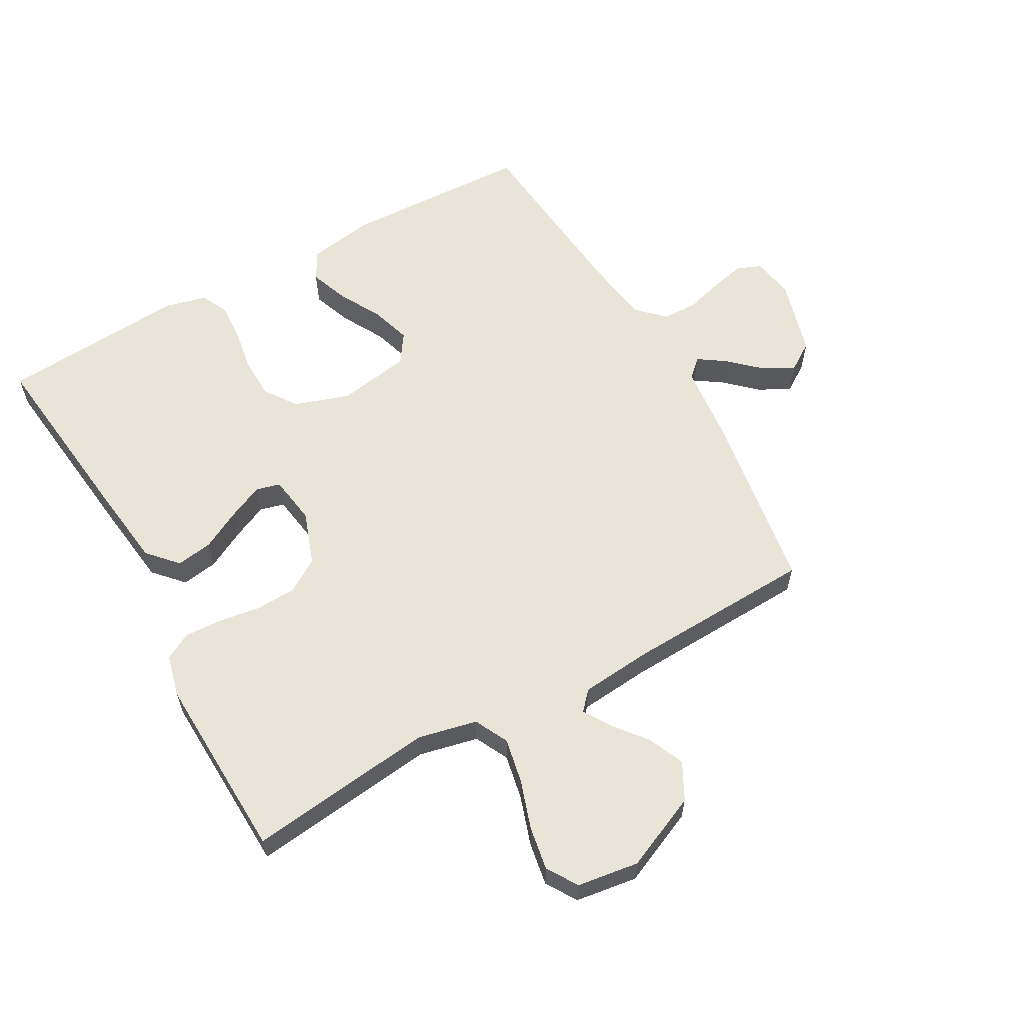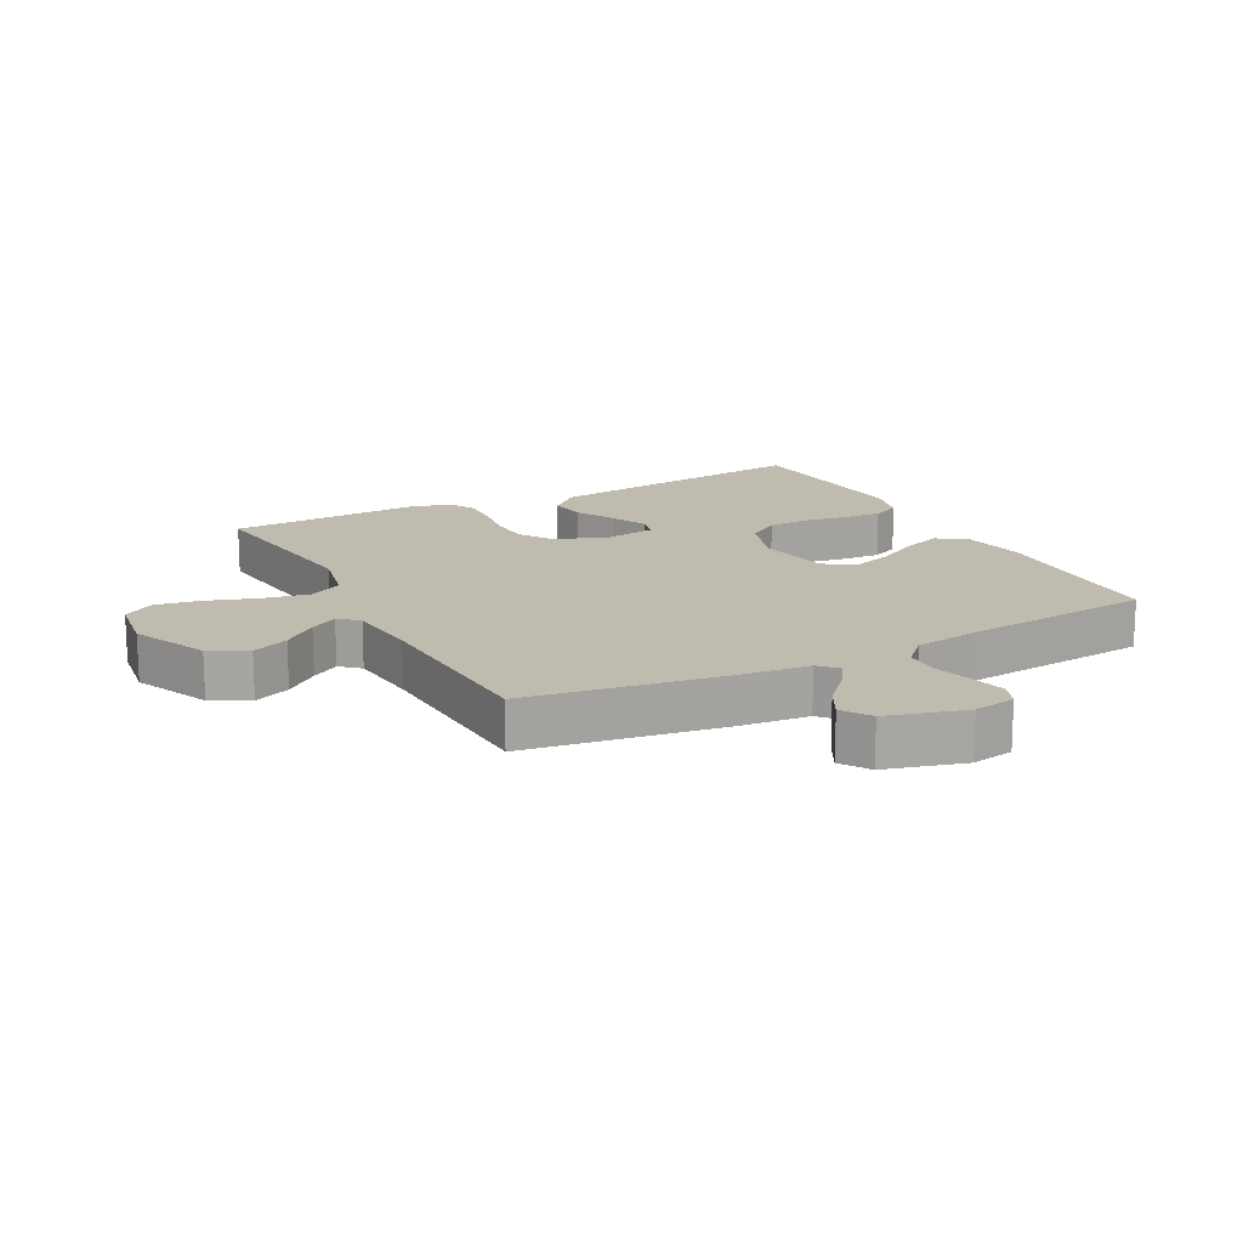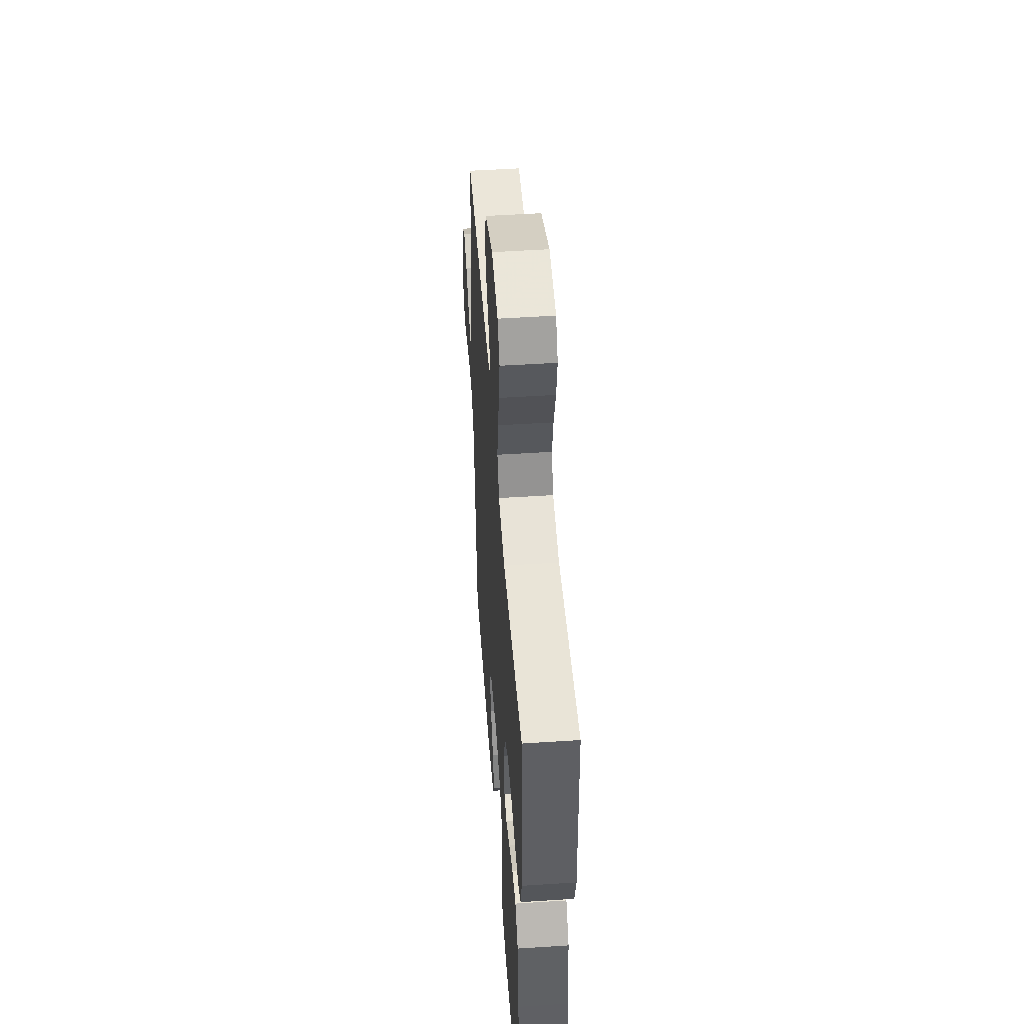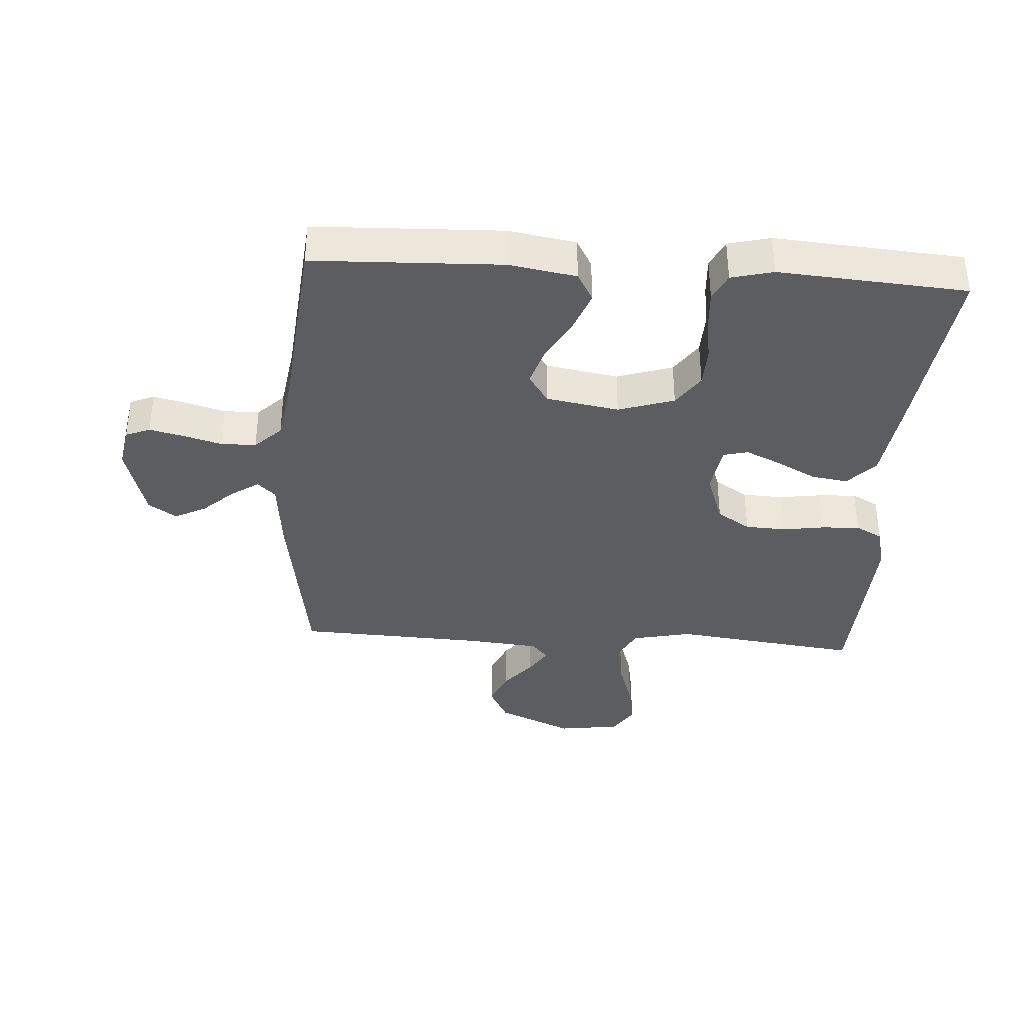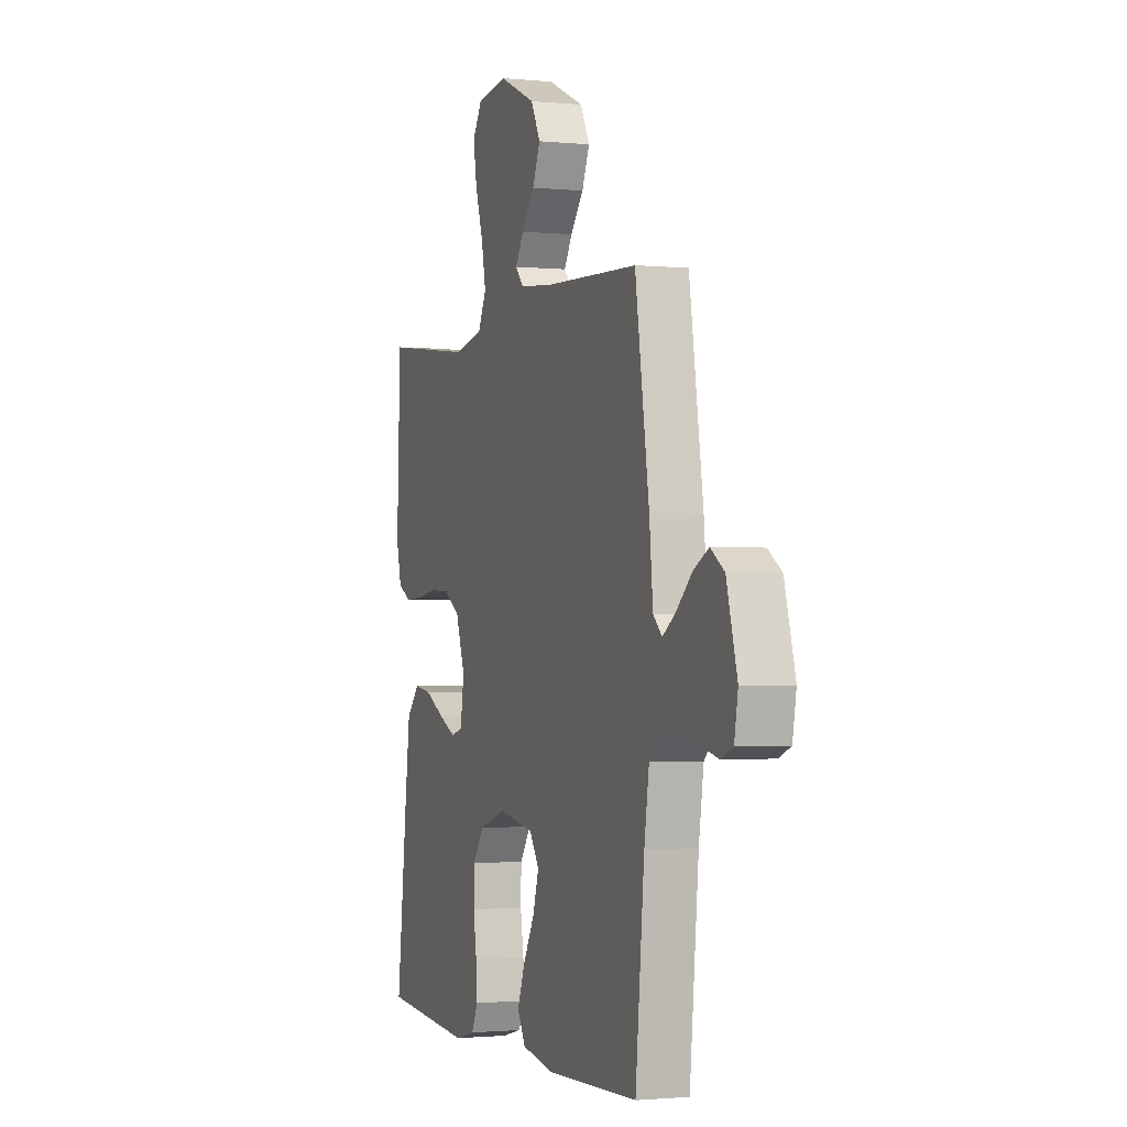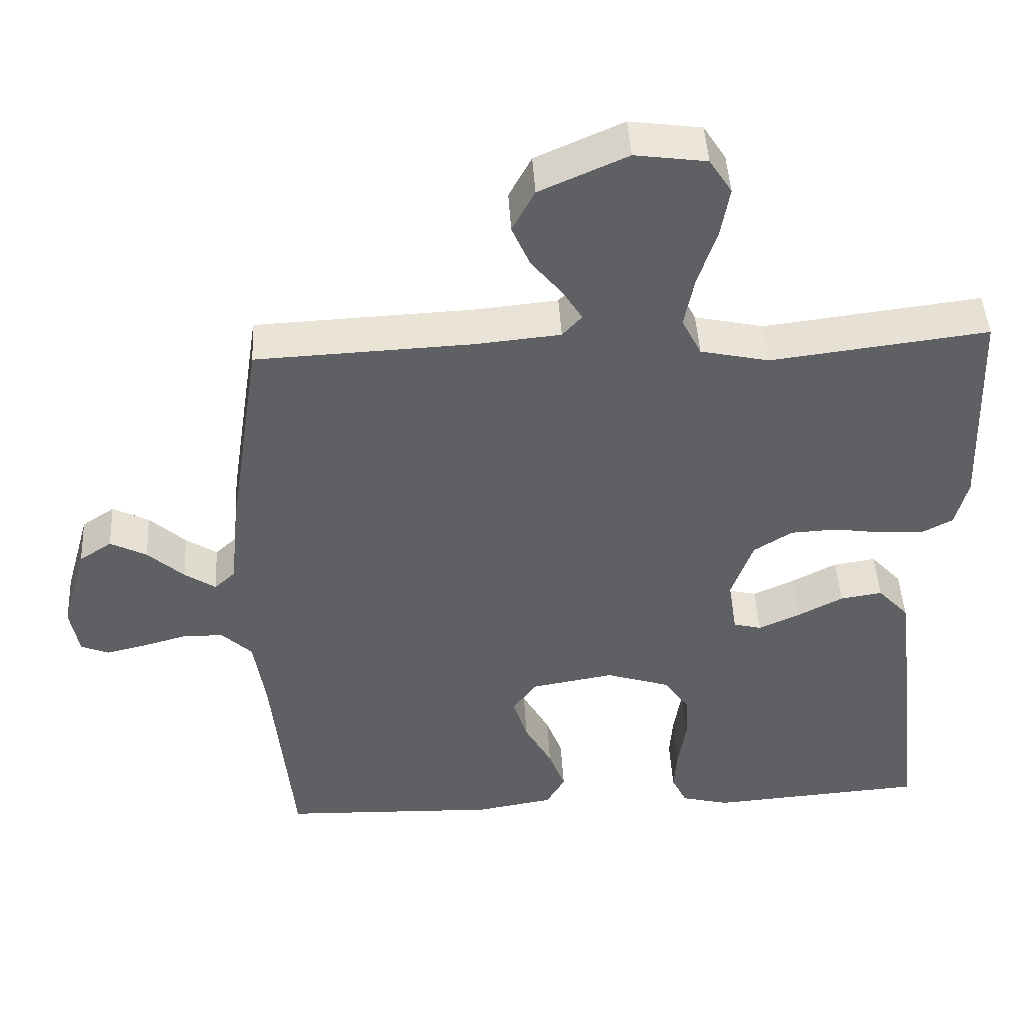
<metadata>
{"format":"obj","ext":"obj","renderer":"f3d","projection":"perspective","resolution":1024,"background":"white","views":[{"elev":60.2,"azim":-29.2,"up":"+Y"},{"elev":16.1,"azim":62.3,"up":"+Y"},{"elev":50.1,"azim":-94.1,"up":"+Z"},{"elev":-36.6,"azim":176.2,"up":"+Y"},{"elev":-1.5,"azim":70.2,"up":"+Z"},{"elev":45.9,"azim":176.8,"up":"+Z"}]}
</metadata>
<code>
v 0.5 0.07 -0.5
v 0.2 0.07 -0.511
v 0.093 0.07 -0.493
v 0.067 0.07 -0.447
v 0.09 0.07 -0.385
v 0.128 0.07 -0.316
v 0.148 0.07 -0.252
v 0.116 0.07 -0.205
v 0 0.07 -0.185
v -0.089 0.07 -0.214
v -0.125 0.07 -0.266
v -0.127 0.07 -0.331
v -0.116 0.07 -0.4
v -0.112 0.07 -0.461
v -0.133 0.07 -0.505
v -0.2 0.07 -0.522
v -0.5 0.07 -0.5
v -0.465 0.07 -0.2
v -0.448 0.07 -0.068
v -0.405 0.07 -0.021
v -0.347 0.07 -0.03
v -0.284 0.07 -0.063
v -0.227 0.07 -0.089
v -0.188 0.07 -0.079
v -0.176 0.07 0
v -0.206 0.07 0.085
v -0.259 0.07 0.119
v -0.324 0.07 0.122
v -0.391 0.07 0.112
v -0.452 0.07 0.109
v -0.495 0.07 0.132
v -0.512 0.07 0.2
v -0.5 0.07 0.5
v -0.2 0.07 0.463
v -0.105 0.07 0.484
v -0.078 0.07 0.538
v -0.092 0.07 0.61
v -0.118 0.07 0.689
v -0.13 0.07 0.759
v -0.099 0.07 0.808
v 0 0.07 0.822
v 0.121 0.07 0.768
v 0.152 0.07 0.709
v 0.127 0.07 0.651
v 0.084 0.07 0.598
v 0.057 0.07 0.554
v 0.084 0.07 0.524
v 0.2 0.07 0.513
v 0.5 0.07 0.5
v 0.546 0.07 0.2
v 0.558 0.07 0.08
v 0.587 0.07 0.053
v 0.63 0.07 0.082
v 0.68 0.07 0.128
v 0.73 0.07 0.154
v 0.775 0.07 0.124
v 0.81 0.07 0
v 0.798 0.07 -0.067
v 0.759 0.07 -0.083
v 0.704 0.07 -0.07
v 0.643 0.07 -0.053
v 0.587 0.07 -0.054
v 0.545 0.07 -0.095
v 0.529 0.07 -0.2
v 0.5 0 -0.5
v 0.2 0 -0.511
v 0.093 0 -0.493
v 0.067 0 -0.447
v 0.09 0 -0.385
v 0.128 0 -0.316
v 0.148 0 -0.252
v 0.116 0 -0.205
v 0 0 -0.185
v -0.089 0 -0.214
v -0.125 0 -0.266
v -0.127 0 -0.331
v -0.116 0 -0.4
v -0.112 0 -0.461
v -0.133 0 -0.505
v -0.2 0 -0.522
v -0.5 0 -0.5
v -0.465 0 -0.2
v -0.448 0 -0.068
v -0.405 0 -0.021
v -0.347 0 -0.03
v -0.284 0 -0.063
v -0.227 0 -0.089
v -0.188 0 -0.079
v -0.176 0 0
v -0.206 0 0.085
v -0.259 0 0.119
v -0.324 0 0.122
v -0.391 0 0.112
v -0.452 0 0.109
v -0.495 0 0.132
v -0.512 0 0.2
v -0.5 0 0.5
v -0.2 0 0.463
v -0.105 0 0.484
v -0.078 0 0.538
v -0.092 0 0.61
v -0.118 0 0.689
v -0.13 0 0.759
v -0.099 0 0.808
v 0 0 0.822
v 0.121 0 0.768
v 0.152 0 0.709
v 0.127 0 0.651
v 0.084 0 0.598
v 0.057 0 0.554
v 0.084 0 0.524
v 0.2 0 0.513
v 0.5 0 0.5
v 0.546 0 0.2
v 0.558 0 0.08
v 0.587 0 0.053
v 0.63 0 0.082
v 0.68 0 0.128
v 0.73 0 0.154
v 0.775 0 0.124
v 0.81 0 0
v 0.798 0 -0.067
v 0.759 0 -0.083
v 0.704 0 -0.07
v 0.643 0 -0.053
v 0.587 0 -0.054
v 0.545 0 -0.095
v 0.529 0 -0.2
f 59 60 61
f 58 59 61
f 57 58 61
f 56 57 61
f 55 56 61
f 54 55 61
f 53 54 61
f 52 53 61 62
f 51 52 62 63
f 51 63 64
f 50 51 64
f 49 50 64
f 48 49 64
f 43 44 45
f 42 43 45
f 41 42 45
f 40 41 45
f 39 40 45
f 38 39 45
f 37 38 45
f 36 37 45 46
f 35 36 46 47
f 32 33 34
f 31 32 34
f 30 31 34
f 29 30 34
f 28 29 34
f 35 47 48
f 34 35 48
f 28 34 48
f 27 28 48
f 20 21 22
f 19 20 22
f 18 19 22
f 17 18 22
f 16 17 22
f 15 16 22
f 14 15 22
f 13 14 22
f 12 13 22
f 11 12 22 23
f 10 11 23 24
f 4 5 6
f 3 4 6
f 2 3 6
f 1 2 6
f 64 1 6
f 64 6 7
f 26 27 48 64
f 25 26 64
f 9 10 24 25
f 8 9 25 64
f 7 8 64
f 125 124 123
f 125 123 122
f 125 122 121
f 125 121 120
f 125 120 119
f 125 119 118
f 125 118 117
f 126 125 117 116
f 127 126 116 115
f 128 127 115
f 128 115 114
f 128 114 113
f 128 113 112
f 109 108 107
f 109 107 106
f 109 106 105
f 109 105 104
f 109 104 103
f 109 103 102
f 109 102 101
f 110 109 101 100
f 111 110 100 99
f 98 97 96
f 98 96 95
f 98 95 94
f 98 94 93
f 98 93 92
f 112 111 99
f 112 99 98
f 112 98 92
f 112 92 91
f 86 85 84
f 86 84 83
f 86 83 82
f 86 82 81
f 86 81 80
f 86 80 79
f 86 79 78
f 86 78 77
f 86 77 76
f 87 86 76 75
f 88 87 75 74
f 70 69 68
f 70 68 67
f 70 67 66
f 70 66 65
f 70 65 128
f 71 70 128
f 128 112 91 90
f 128 90 89
f 89 88 74 73
f 128 89 73 72
f 128 72 71
f 1 65 66 2
f 2 66 67 3
f 3 67 68 4
f 4 68 69 5
f 5 69 70 6
f 6 70 71 7
f 7 71 72 8
f 8 72 73 9
f 9 73 74 10
f 10 74 75 11
f 11 75 76 12
f 12 76 77 13
f 13 77 78 14
f 14 78 79 15
f 15 79 80 16
f 16 80 81 17
f 17 81 82 18
f 18 82 83 19
f 19 83 84 20
f 20 84 85 21
f 21 85 86 22
f 22 86 87 23
f 23 87 88 24
f 24 88 89 25
f 25 89 90 26
f 26 90 91 27
f 27 91 92 28
f 28 92 93 29
f 29 93 94 30
f 30 94 95 31
f 31 95 96 32
f 32 96 97 33
f 33 97 98 34
f 34 98 99 35
f 35 99 100 36
f 36 100 101 37
f 37 101 102 38
f 38 102 103 39
f 39 103 104 40
f 40 104 105 41
f 41 105 106 42
f 42 106 107 43
f 43 107 108 44
f 44 108 109 45
f 45 109 110 46
f 46 110 111 47
f 47 111 112 48
f 48 112 113 49
f 49 113 114 50
f 50 114 115 51
f 51 115 116 52
f 52 116 117 53
f 53 117 118 54
f 54 118 119 55
f 55 119 120 56
f 56 120 121 57
f 57 121 122 58
f 58 122 123 59
f 59 123 124 60
f 60 124 125 61
f 61 125 126 62
f 62 126 127 63
f 63 127 128 64
f 64 128 65 1

</code>
